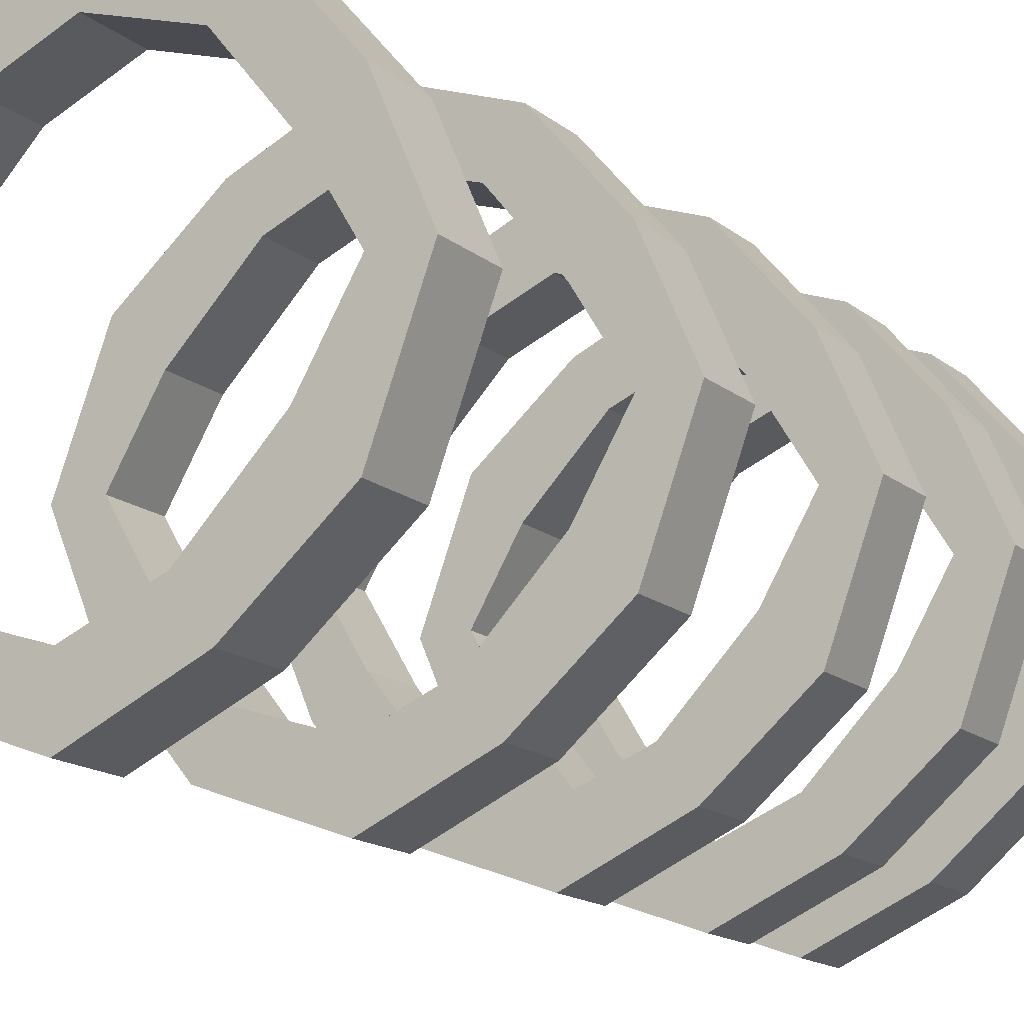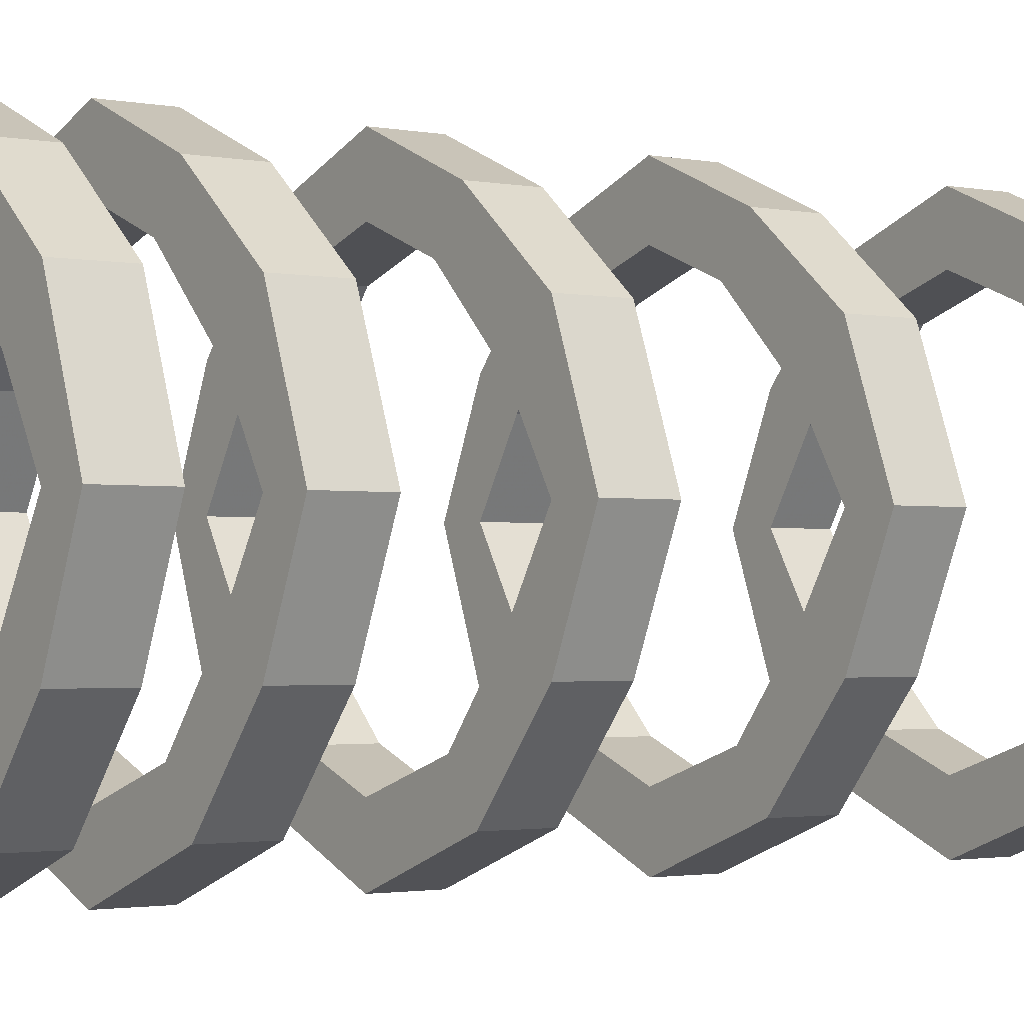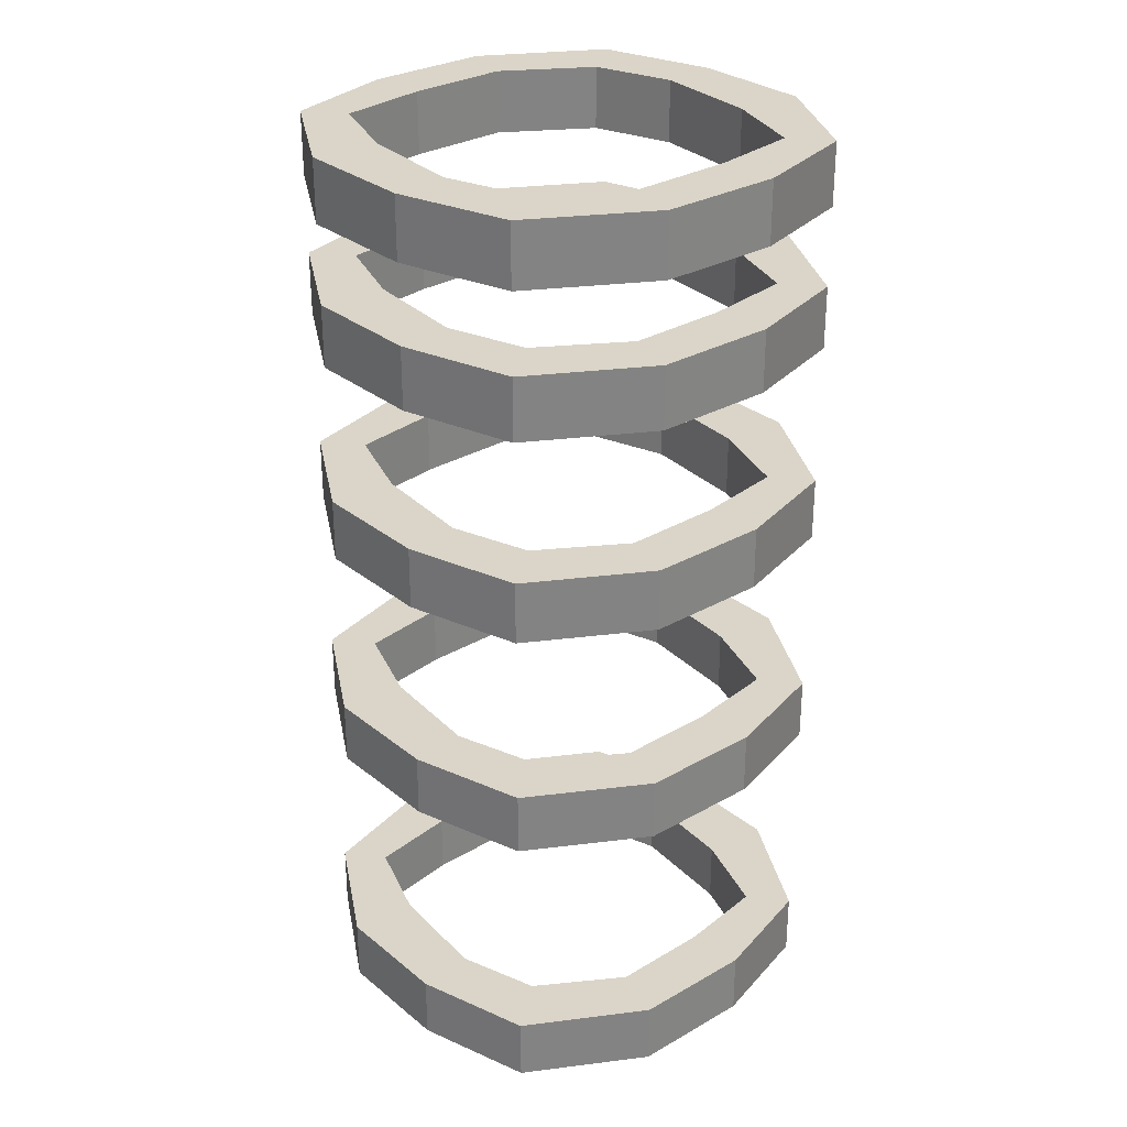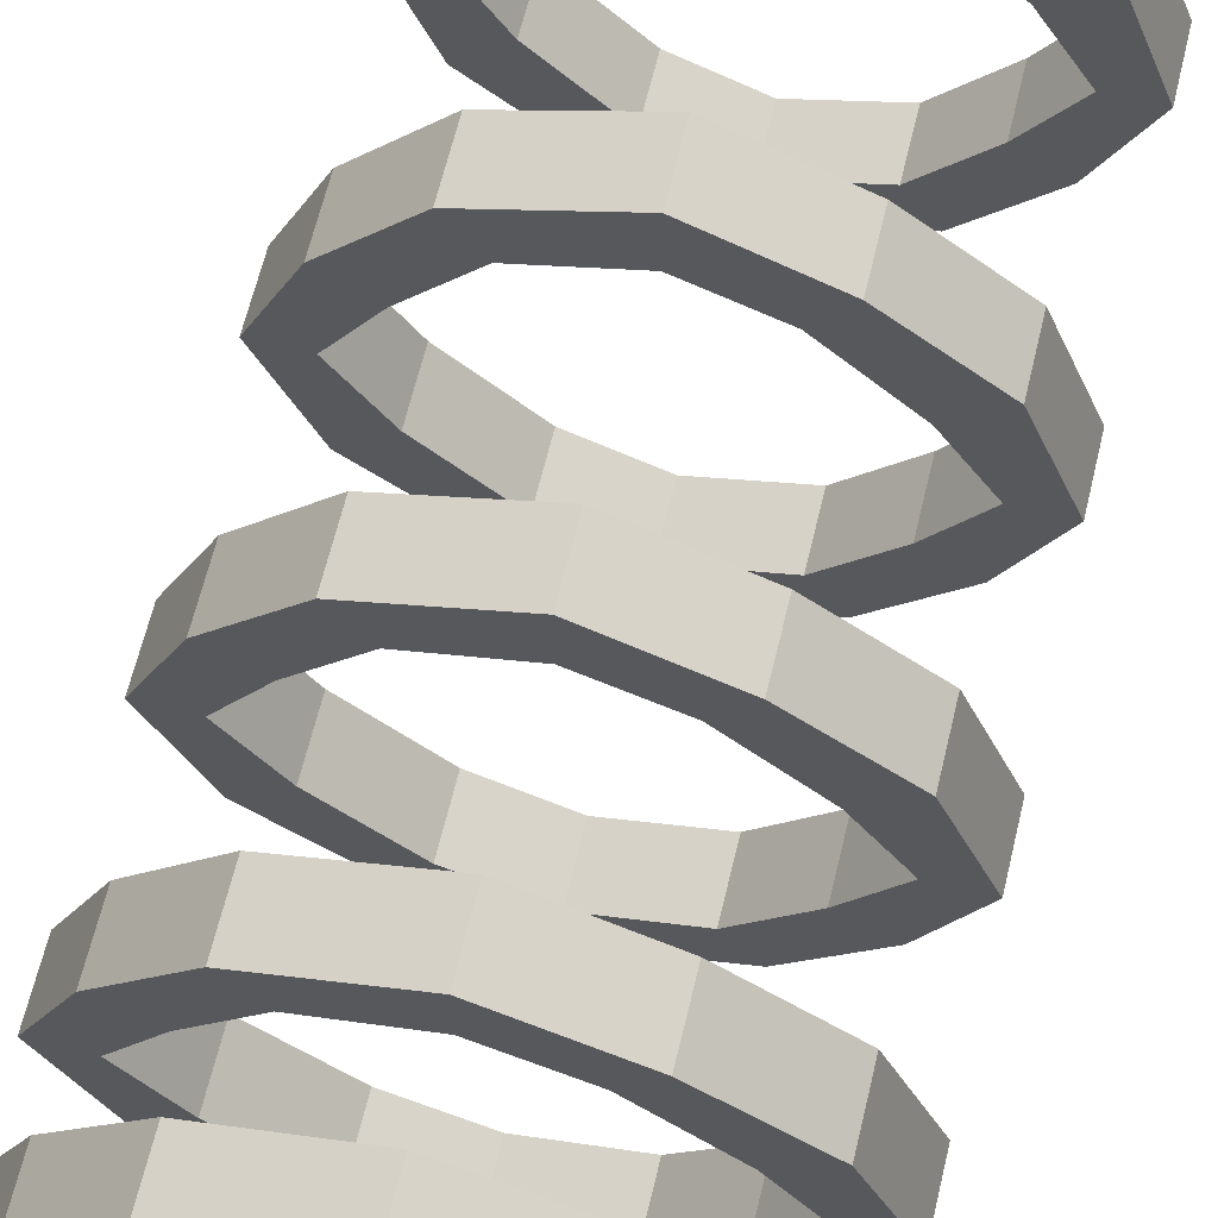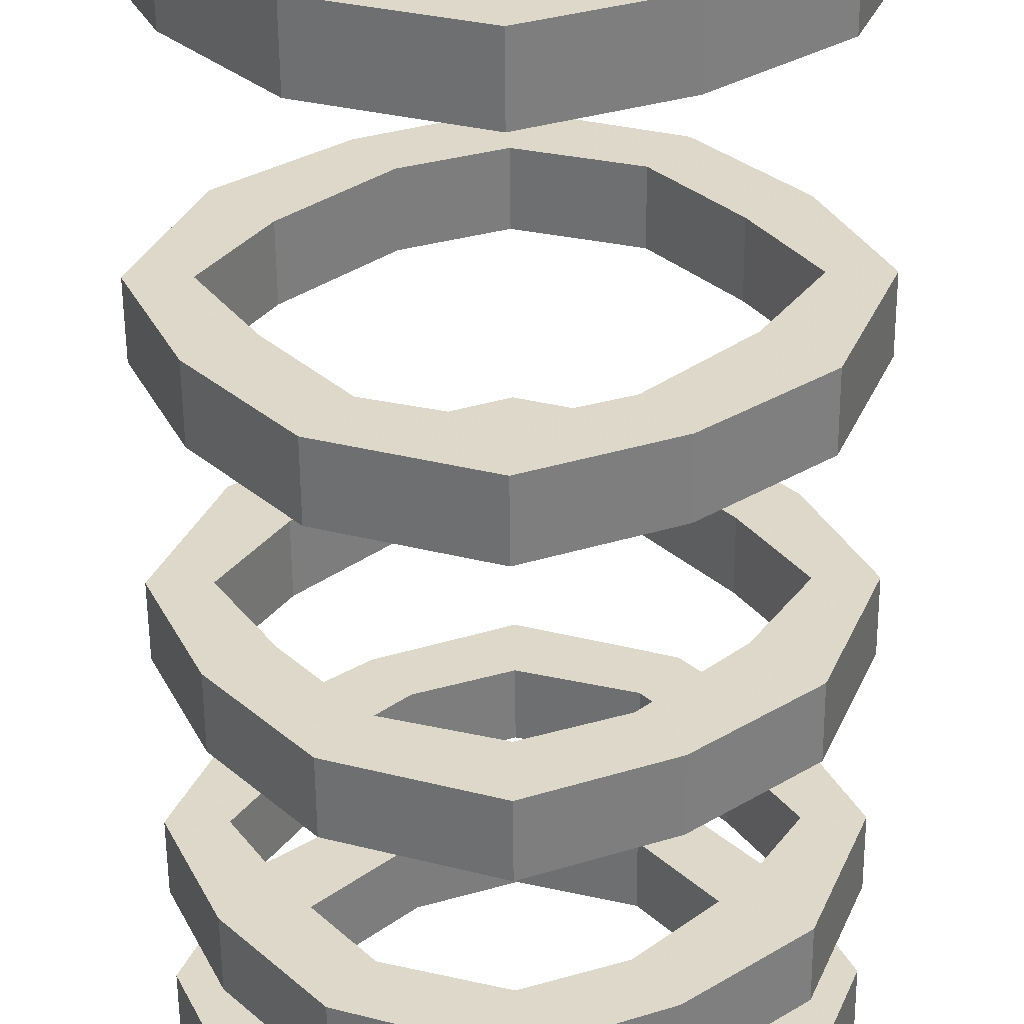
<metadata>
{"format":"obj","ext":"obj","renderer":"f3d","projection":"perspective","resolution":1024,"background":"white","views":[{"elev":-16.1,"azim":-147.3,"up":"+Y"},{"elev":-1.8,"azim":54.2,"up":"+Y"},{"elev":29.3,"azim":-170.0,"up":"+Z"},{"elev":66.1,"azim":13.7,"up":"+Y"},{"elev":-58.2,"azim":-179.5,"up":"+Y"}]}
</metadata>
<code>
v 0 0.125 0.2109
v 0 0.125 0.2422
v 0.05469 0.1016 0.2422
v 0.05469 0.1016 0.2109
v 0.03906 0.07812 0.2109
v 0 0.09375 0.2109
v -0.0625 0.1016 0.2109
v -0.0625 0.1016 0.2422
v -0.04688 0.07812 0.2422
v 0 0.09375 0.2422
v 0.03906 0.07812 0.2422
v 0.1016 0.0625 0.2422
v 0.1016 0.0625 0.2109
v 0.07812 0.03906 0.2109
v -0.04688 0.07812 0.2109
v -0.1016 0.05469 0.2109
v -0.1016 0.05469 0.2422
v -0.07812 0.03906 0.2422
v -0.07812 0.03906 0.2109
v -0.125 0 0.2109
v -0.125 0 0.2422
v -0.1016 0 0.2422
v -0.1016 0 0.2109
v -0.1016 -0.0625 0.2109
v -0.1016 -0.0625 0.2422
v -0.07812 -0.03906 0.2422
v -0.07812 -0.03906 0.2109
v -0.05469 -0.1016 0.2109
v -0.05469 -0.1016 0.2422
v -0.03906 -0.07812 0.2422
v -0.03906 -0.07812 0.2109
v 0 -0.125 0.2109
v 0 -0.125 0.2422
v 0 -0.09375 0.2422
v 0 -0.09375 0.2109
v 0.0625 -0.1016 0.2109
v 0.0625 -0.1016 0.2422
v 0.04688 -0.07812 0.2422
v 0.04688 -0.07812 0.2109
v 0.1016 -0.05469 0.2109
v 0.1016 -0.05469 0.2422
v 0.07812 -0.03906 0.2422
v 0.07812 -0.03906 0.2109
v 0.125 0 0.2109
v 0.125 0 0.2422
v 0.1016 0 0.2422
v 0.1016 0 0.2109
v 0.07812 0.03906 0.2422
v 0 0.125 0.1406
v 0 0.125 0.1719
v 0.05469 0.1016 0.1719
v 0.05469 0.1016 0.1406
v 0.03906 0.07812 0.1406
v 0 0.09375 0.1406
v -0.0625 0.1016 0.1406
v -0.0625 0.1016 0.1719
v -0.04688 0.07812 0.1719
v 0 0.09375 0.1719
v 0.03906 0.07812 0.1719
v 0.1016 0.0625 0.1719
v 0.1016 0.0625 0.1406
v 0.07812 0.03906 0.1406
v -0.04688 0.07812 0.1406
v -0.1016 0.05469 0.1406
v -0.1016 0.05469 0.1719
v -0.07812 0.03906 0.1719
v -0.07812 0.03906 0.1406
v -0.125 0 0.1406
v -0.125 0 0.1719
v -0.1016 0 0.1719
v -0.1016 0 0.1406
v -0.1016 -0.0625 0.1406
v -0.1016 -0.0625 0.1719
v -0.07812 -0.03906 0.1719
v -0.07812 -0.03906 0.1406
v -0.05469 -0.1016 0.1406
v -0.05469 -0.1016 0.1719
v -0.03906 -0.07812 0.1719
v -0.03906 -0.07812 0.1406
v 0 -0.125 0.1406
v 0 -0.125 0.1719
v 0 -0.09375 0.1719
v 0 -0.09375 0.1406
v 0.0625 -0.1016 0.1406
v 0.0625 -0.1016 0.1719
v 0.04688 -0.07812 0.1719
v 0.04688 -0.07812 0.1406
v 0.1016 -0.05469 0.1406
v 0.1016 -0.05469 0.1719
v 0.07812 -0.03906 0.1719
v 0.07812 -0.03906 0.1406
v 0.125 0 0.1406
v 0.125 0 0.1719
v 0.1016 0 0.1719
v 0.1016 0 0.1406
v 0.07812 0.03906 0.1719
v 0 0.125 0.03906
v 0 0.125 0.07031
v 0.05469 0.1016 0.07031
v 0.05469 0.1016 0.03906
v 0.03906 0.07812 0.03906
v 0 0.09375 0.03906
v -0.0625 0.1016 0.03906
v -0.0625 0.1016 0.07031
v -0.04688 0.07812 0.07031
v 0 0.09375 0.07031
v 0.03906 0.07812 0.07031
v 0.1016 0.0625 0.07031
v 0.1016 0.0625 0.03906
v 0.07812 0.03906 0.03906
v -0.04688 0.07812 0.03906
v -0.1016 0.05469 0.03906
v -0.1016 0.05469 0.07031
v -0.07812 0.03906 0.07031
v -0.07812 0.03906 0.03906
v -0.125 0 0.03906
v -0.125 0 0.07031
v -0.1016 0 0.07031
v -0.1016 0 0.03906
v -0.1016 -0.0625 0.03906
v -0.1016 -0.0625 0.07031
v -0.07812 -0.03906 0.07031
v -0.07812 -0.03906 0.03906
v -0.05469 -0.1016 0.03906
v -0.05469 -0.1016 0.07031
v -0.03906 -0.07812 0.07031
v -0.03906 -0.07812 0.03906
v 0 -0.125 0.03906
v 0 -0.125 0.07031
v 0 -0.09375 0.07031
v 0 -0.09375 0.03906
v 0.0625 -0.1016 0.03906
v 0.0625 -0.1016 0.07031
v 0.04688 -0.07812 0.07031
v 0.04688 -0.07812 0.03906
v 0.1016 -0.05469 0.03906
v 0.1016 -0.05469 0.07031
v 0.07812 -0.03906 0.07031
v 0.07812 -0.03906 0.03906
v 0.125 0 0.03906
v 0.125 0 0.07031
v 0.1016 0 0.07031
v 0.1016 0 0.03906
v 0.07812 0.03906 0.07031
v 0 0.125 -0.07812
v 0 0.125 -0.04688
v 0.05469 0.1016 -0.04688
v 0.05469 0.1016 -0.07812
v 0.03906 0.07812 -0.07812
v 0 0.09375 -0.07812
v -0.0625 0.1016 -0.07812
v -0.0625 0.1016 -0.04688
v -0.04688 0.07812 -0.04688
v 0 0.09375 -0.04688
v 0.03906 0.07812 -0.04688
v 0.1016 0.0625 -0.04688
v 0.1016 0.0625 -0.07812
v 0.07812 0.03906 -0.07812
v -0.04688 0.07812 -0.07812
v -0.1016 0.05469 -0.07812
v -0.1016 0.05469 -0.04688
v -0.07812 0.03906 -0.04688
v -0.07812 0.03906 -0.07812
v -0.125 0 -0.07812
v -0.125 0 -0.04688
v -0.1016 0 -0.04688
v -0.1016 0 -0.07812
v -0.1016 -0.0625 -0.07812
v -0.1016 -0.0625 -0.04688
v -0.07812 -0.03906 -0.04688
v -0.07812 -0.03906 -0.07812
v -0.05469 -0.1016 -0.07812
v -0.05469 -0.1016 -0.04688
v -0.03906 -0.07812 -0.04688
v -0.03906 -0.07812 -0.07812
v 0 -0.125 -0.07812
v 0 -0.125 -0.04688
v 0 -0.09375 -0.04688
v 0 -0.09375 -0.07812
v 0.0625 -0.1016 -0.07812
v 0.0625 -0.1016 -0.04688
v 0.04688 -0.07812 -0.04688
v 0.04688 -0.07812 -0.07812
v 0.1016 -0.05469 -0.07812
v 0.1016 -0.05469 -0.04688
v 0.07812 -0.03906 -0.04688
v 0.07812 -0.03906 -0.07812
v 0.125 0 -0.07812
v 0.125 0 -0.04688
v 0.1016 0 -0.04688
v 0.1016 0 -0.07812
v 0.07812 0.03906 -0.04688
v 0 0.125 -0.2188
v 0 0.125 -0.1875
v 0.05469 0.1016 -0.1875
v 0.05469 0.1016 -0.2188
v 0.03906 0.07812 -0.2188
v 0 0.09375 -0.2188
v -0.0625 0.1016 -0.2188
v -0.0625 0.1016 -0.1875
v -0.04688 0.07812 -0.1875
v 0 0.09375 -0.1875
v 0.03906 0.07812 -0.1875
v 0.1016 0.0625 -0.1875
v 0.1016 0.0625 -0.2188
v 0.07812 0.03906 -0.2188
v -0.04688 0.07812 -0.2188
v -0.1016 0.05469 -0.2188
v -0.1016 0.05469 -0.1875
v -0.07812 0.03906 -0.1875
v -0.07812 0.03906 -0.2188
v -0.125 0 -0.2188
v -0.125 0 -0.1875
v -0.1016 0 -0.1875
v -0.1016 0 -0.2188
v -0.1016 -0.0625 -0.2188
v -0.1016 -0.0625 -0.1875
v -0.07812 -0.03906 -0.1875
v -0.07812 -0.03906 -0.2188
v -0.05469 -0.1016 -0.2188
v -0.05469 -0.1016 -0.1875
v -0.03906 -0.07812 -0.1875
v -0.03906 -0.07812 -0.2188
v 0 -0.125 -0.2188
v 0 -0.125 -0.1875
v 0 -0.09375 -0.1875
v 0 -0.09375 -0.2188
v 0.0625 -0.1016 -0.2188
v 0.0625 -0.1016 -0.1875
v 0.04688 -0.07812 -0.1875
v 0.04688 -0.07812 -0.2188
v 0.1016 -0.05469 -0.2188
v 0.1016 -0.05469 -0.1875
v 0.07812 -0.03906 -0.1875
v 0.07812 -0.03906 -0.2188
v 0.125 0 -0.2188
v 0.125 0 -0.1875
v 0.1016 0 -0.1875
v 0.1016 0 -0.2188
v 0.07812 0.03906 -0.1875
f 1 2 3
f 1 3 4
f 1 4 5
f 1 5 6
f 1 6 7
f 1 7 2
f 2 7 8
f 2 8 9
f 2 9 10
f 2 10 3
f 3 10 11
f 3 11 12
f 3 12 4
f 4 12 13
f 4 13 14
f 4 14 5
f 5 14 11
f 5 11 10
f 5 10 6
f 6 10 9
f 6 9 15
f 6 15 7
f 7 15 16
f 7 16 8
f 8 16 17
f 8 17 18
f 8 18 9
f 9 18 15
f 15 18 19
f 15 19 16
f 16 19 20
f 16 20 17
f 17 20 21
f 17 21 22
f 17 22 18
f 18 22 19
f 19 22 23
f 19 23 20
f 20 23 24
f 20 24 21
f 21 24 25
f 21 25 26
f 21 26 22
f 22 26 23
f 23 26 27
f 23 27 24
f 24 27 28
f 24 28 25
f 25 28 29
f 25 29 30
f 25 30 26
f 26 30 27
f 27 30 31
f 27 31 28
f 28 31 32
f 28 32 29
f 29 32 33
f 29 33 34
f 29 34 30
f 30 34 31
f 31 34 35
f 31 35 32
f 32 35 36
f 32 36 33
f 33 36 37
f 33 37 38
f 33 38 34
f 34 38 35
f 35 38 39
f 35 39 36
f 36 39 40
f 36 40 37
f 37 40 41
f 37 41 42
f 37 42 38
f 38 42 39
f 39 42 43
f 39 43 40
f 40 43 44
f 40 44 41
f 41 44 45
f 41 45 46
f 41 46 42
f 42 46 43
f 43 46 47
f 43 47 44
f 44 47 13
f 44 13 45
f 45 13 12
f 45 12 48
f 45 48 46
f 46 48 47
f 47 48 14
f 47 14 13
f 14 48 11
f 11 48 12
f 49 50 51
f 49 51 52
f 49 52 53
f 49 53 54
f 49 54 55
f 49 55 50
f 50 55 56
f 50 56 57
f 50 57 58
f 50 58 51
f 51 58 59
f 51 59 60
f 51 60 52
f 52 60 61
f 52 61 62
f 52 62 53
f 53 62 59
f 53 59 58
f 53 58 54
f 54 58 57
f 54 57 63
f 54 63 55
f 55 63 64
f 55 64 56
f 56 64 65
f 56 65 66
f 56 66 57
f 57 66 63
f 63 66 67
f 63 67 64
f 64 67 68
f 64 68 65
f 65 68 69
f 65 69 70
f 65 70 66
f 66 70 67
f 67 70 71
f 67 71 68
f 68 71 72
f 68 72 69
f 69 72 73
f 69 73 74
f 69 74 70
f 70 74 71
f 71 74 75
f 71 75 72
f 72 75 76
f 72 76 73
f 73 76 77
f 73 77 78
f 73 78 74
f 74 78 75
f 75 78 79
f 75 79 76
f 76 79 80
f 76 80 77
f 77 80 81
f 77 81 82
f 77 82 78
f 78 82 79
f 79 82 83
f 79 83 80
f 80 83 84
f 80 84 81
f 81 84 85
f 81 85 86
f 81 86 82
f 82 86 83
f 83 86 87
f 83 87 84
f 84 87 88
f 84 88 85
f 85 88 89
f 85 89 90
f 85 90 86
f 86 90 87
f 87 90 91
f 87 91 88
f 88 91 92
f 88 92 89
f 89 92 93
f 89 93 94
f 89 94 90
f 90 94 91
f 91 94 95
f 91 95 92
f 92 95 61
f 92 61 93
f 93 61 60
f 93 60 96
f 93 96 94
f 94 96 95
f 95 96 62
f 95 62 61
f 62 96 59
f 59 96 60
f 97 98 99
f 97 99 100
f 97 100 101
f 97 101 102
f 97 102 103
f 97 103 98
f 98 103 104
f 98 104 105
f 98 105 106
f 98 106 99
f 99 106 107
f 99 107 108
f 99 108 100
f 100 108 109
f 100 109 110
f 100 110 101
f 101 110 107
f 101 107 106
f 101 106 102
f 102 106 105
f 102 105 111
f 102 111 103
f 103 111 112
f 103 112 104
f 104 112 113
f 104 113 114
f 104 114 105
f 105 114 111
f 111 114 115
f 111 115 112
f 112 115 116
f 112 116 113
f 113 116 117
f 113 117 118
f 113 118 114
f 114 118 115
f 115 118 119
f 115 119 116
f 116 119 120
f 116 120 117
f 117 120 121
f 117 121 122
f 117 122 118
f 118 122 119
f 119 122 123
f 119 123 120
f 120 123 124
f 120 124 121
f 121 124 125
f 121 125 126
f 121 126 122
f 122 126 123
f 123 126 127
f 123 127 124
f 124 127 128
f 124 128 125
f 125 128 129
f 125 129 130
f 125 130 126
f 126 130 127
f 127 130 131
f 127 131 128
f 128 131 132
f 128 132 129
f 129 132 133
f 129 133 134
f 129 134 130
f 130 134 131
f 131 134 135
f 131 135 132
f 132 135 136
f 132 136 133
f 133 136 137
f 133 137 138
f 133 138 134
f 134 138 135
f 135 138 139
f 135 139 136
f 136 139 140
f 136 140 137
f 137 140 141
f 137 141 142
f 137 142 138
f 138 142 139
f 139 142 143
f 139 143 140
f 140 143 109
f 140 109 141
f 141 109 108
f 141 108 144
f 141 144 142
f 142 144 143
f 143 144 110
f 143 110 109
f 110 144 107
f 107 144 108
f 145 146 147
f 145 147 148
f 145 148 149
f 145 149 150
f 145 150 151
f 145 151 146
f 146 151 152
f 146 152 153
f 146 153 154
f 146 154 147
f 147 154 155
f 147 155 156
f 147 156 148
f 148 156 157
f 148 157 158
f 148 158 149
f 149 158 155
f 149 155 154
f 149 154 150
f 150 154 153
f 150 153 159
f 150 159 151
f 151 159 160
f 151 160 152
f 152 160 161
f 152 161 162
f 152 162 153
f 153 162 159
f 159 162 163
f 159 163 160
f 160 163 164
f 160 164 161
f 161 164 165
f 161 165 166
f 161 166 162
f 162 166 163
f 163 166 167
f 163 167 164
f 164 167 168
f 164 168 165
f 165 168 169
f 165 169 170
f 165 170 166
f 166 170 167
f 167 170 171
f 167 171 168
f 168 171 172
f 168 172 169
f 169 172 173
f 169 173 174
f 169 174 170
f 170 174 171
f 171 174 175
f 171 175 172
f 172 175 176
f 172 176 173
f 173 176 177
f 173 177 178
f 173 178 174
f 174 178 175
f 175 178 179
f 175 179 176
f 176 179 180
f 176 180 177
f 177 180 181
f 177 181 182
f 177 182 178
f 178 182 179
f 179 182 183
f 179 183 180
f 180 183 184
f 180 184 181
f 181 184 185
f 181 185 186
f 181 186 182
f 182 186 183
f 183 186 187
f 183 187 184
f 184 187 188
f 184 188 185
f 185 188 189
f 185 189 190
f 185 190 186
f 186 190 187
f 187 190 191
f 187 191 188
f 188 191 157
f 188 157 189
f 189 157 156
f 189 156 192
f 189 192 190
f 190 192 191
f 191 192 158
f 191 158 157
f 158 192 155
f 155 192 156
f 193 194 195
f 193 195 196
f 193 196 197
f 193 197 198
f 193 198 199
f 193 199 194
f 194 199 200
f 194 200 201
f 194 201 202
f 194 202 195
f 195 202 203
f 195 203 204
f 195 204 196
f 196 204 205
f 196 205 206
f 196 206 197
f 197 206 203
f 197 203 202
f 197 202 198
f 198 202 201
f 198 201 207
f 198 207 199
f 199 207 208
f 199 208 200
f 200 208 209
f 200 209 210
f 200 210 201
f 201 210 207
f 207 210 211
f 207 211 208
f 208 211 212
f 208 212 209
f 209 212 213
f 209 213 214
f 209 214 210
f 210 214 211
f 211 214 215
f 211 215 212
f 212 215 216
f 212 216 213
f 213 216 217
f 213 217 218
f 213 218 214
f 214 218 215
f 215 218 219
f 215 219 216
f 216 219 220
f 216 220 217
f 217 220 221
f 217 221 222
f 217 222 218
f 218 222 219
f 219 222 223
f 219 223 220
f 220 223 224
f 220 224 221
f 221 224 225
f 221 225 226
f 221 226 222
f 222 226 223
f 223 226 227
f 223 227 224
f 224 227 228
f 224 228 225
f 225 228 229
f 225 229 230
f 225 230 226
f 226 230 227
f 227 230 231
f 227 231 228
f 228 231 232
f 228 232 229
f 229 232 233
f 229 233 234
f 229 234 230
f 230 234 231
f 231 234 235
f 231 235 232
f 232 235 236
f 232 236 233
f 233 236 237
f 233 237 238
f 233 238 234
f 234 238 235
f 235 238 239
f 235 239 236
f 236 239 205
f 236 205 237
f 237 205 204
f 237 204 240
f 237 240 238
f 238 240 239
f 239 240 206
f 239 206 205
f 206 240 203
f 203 240 204

</code>
